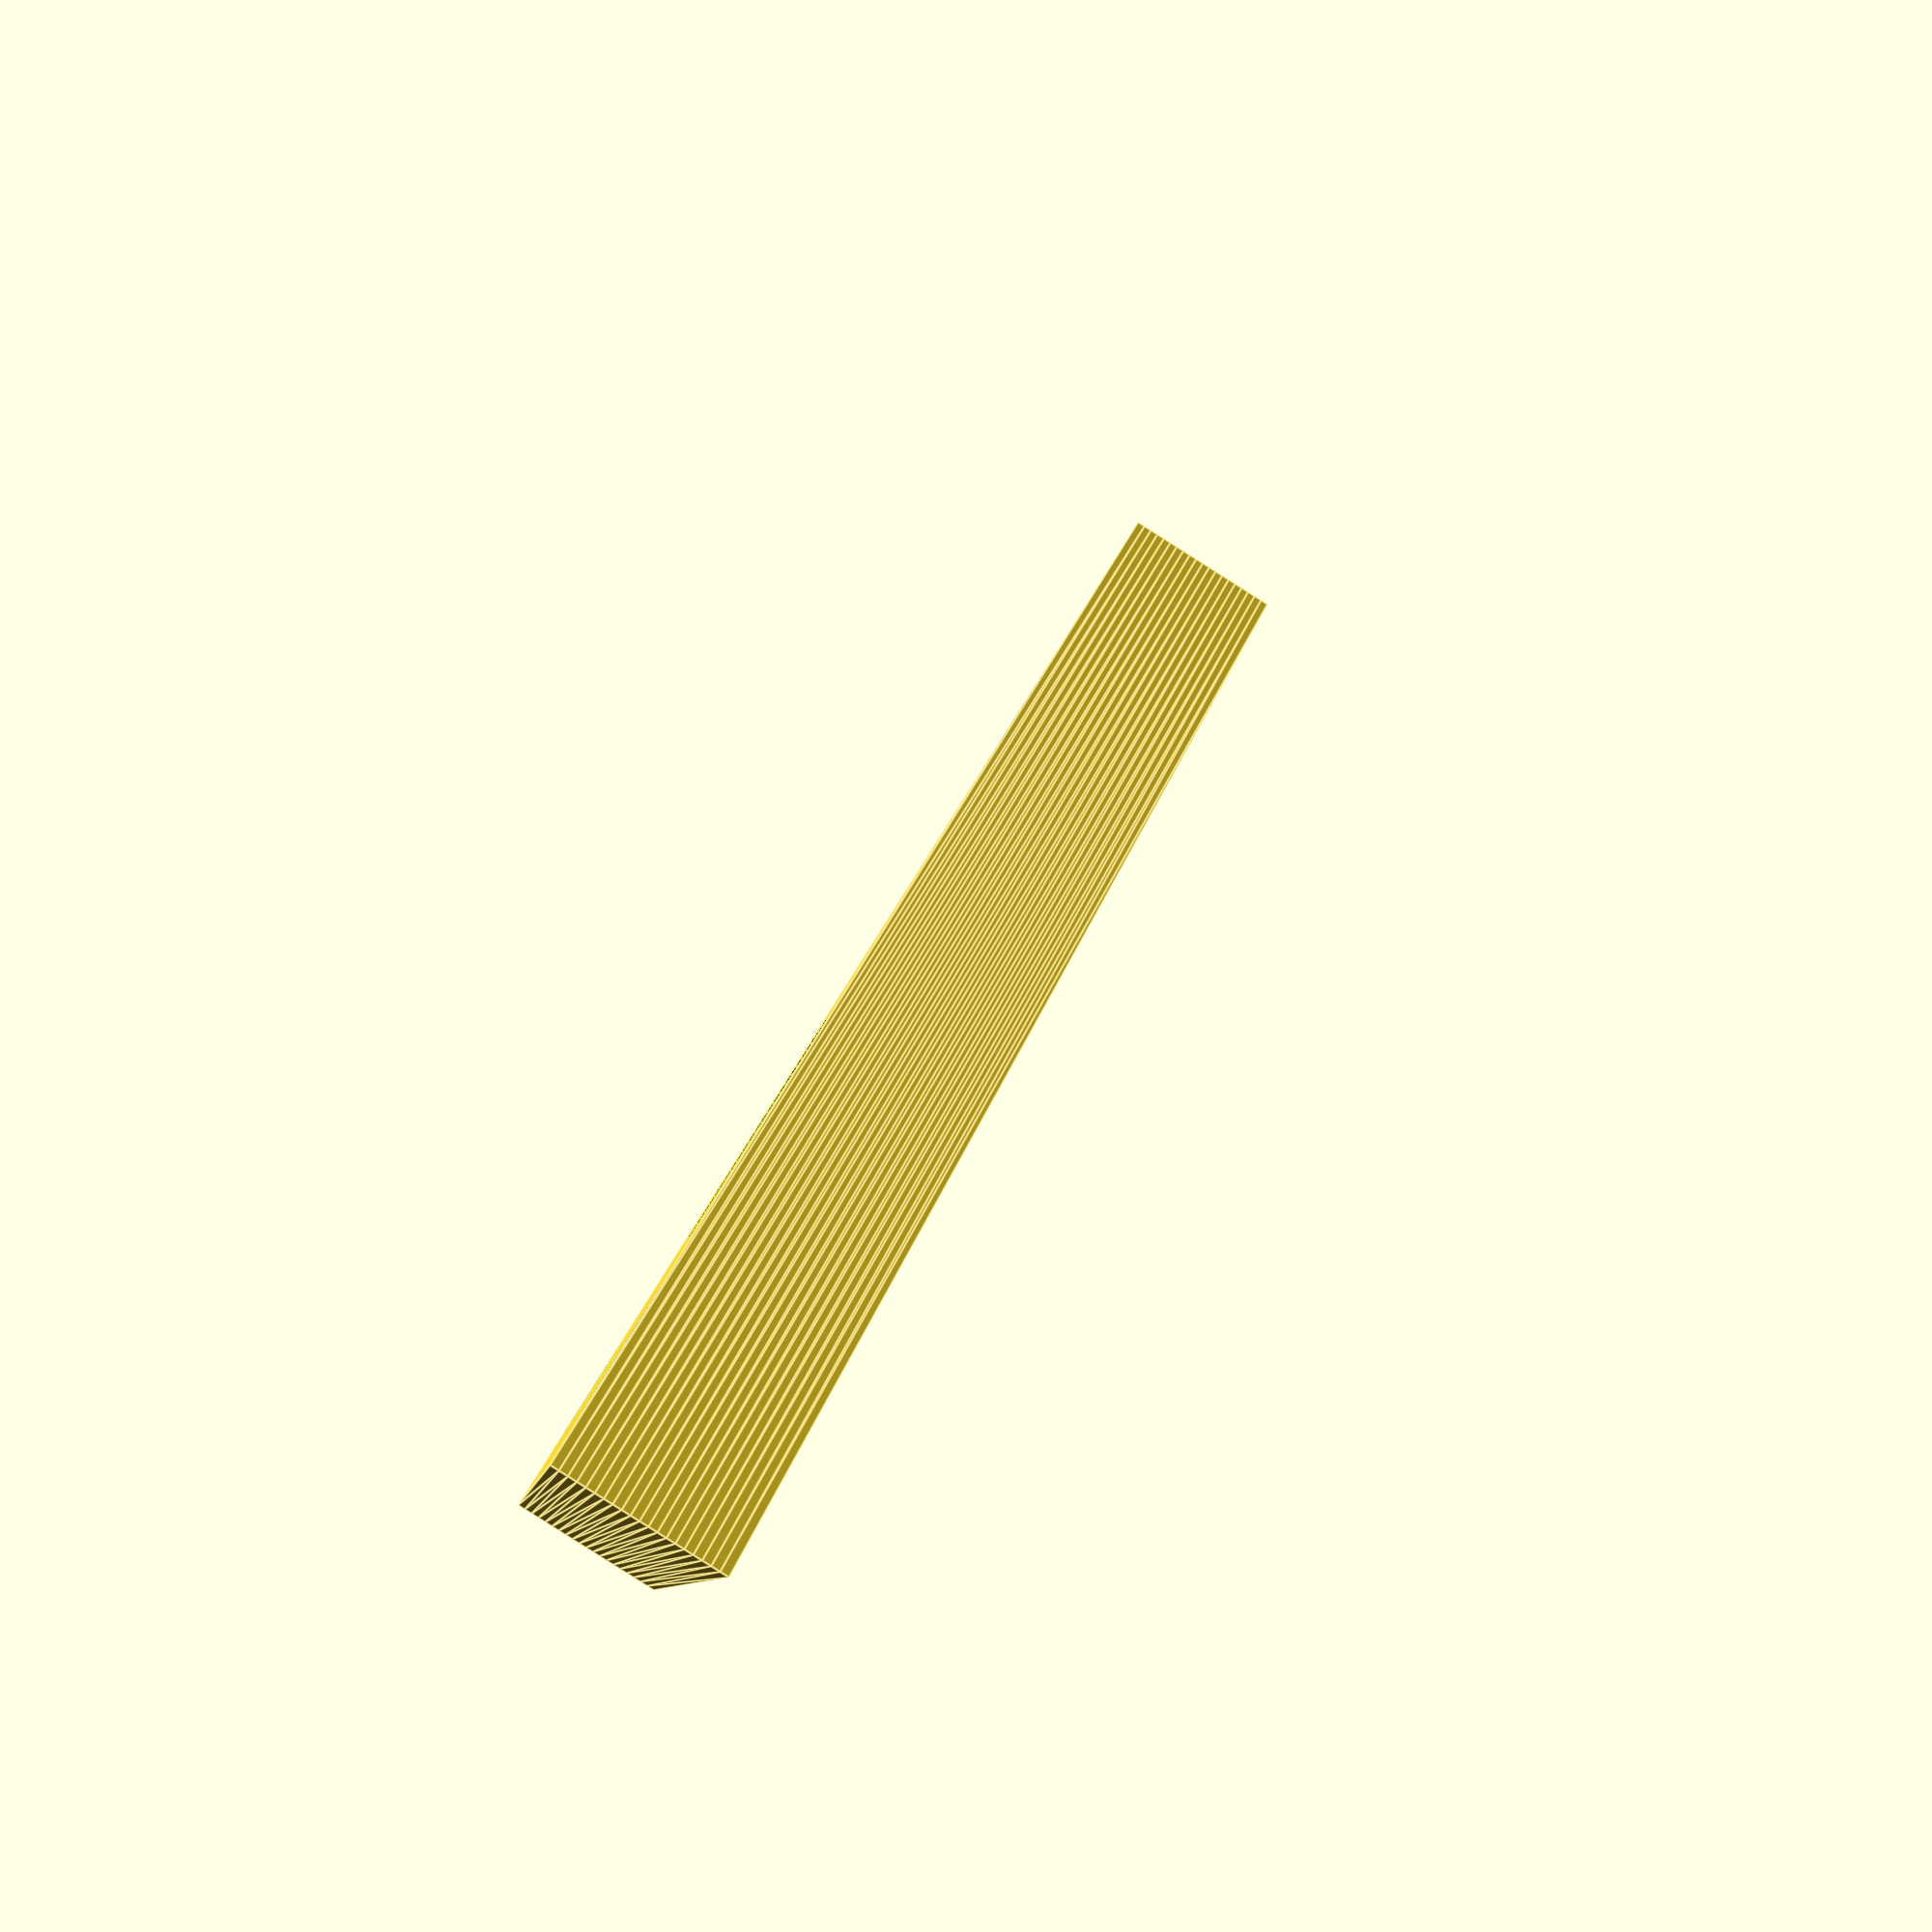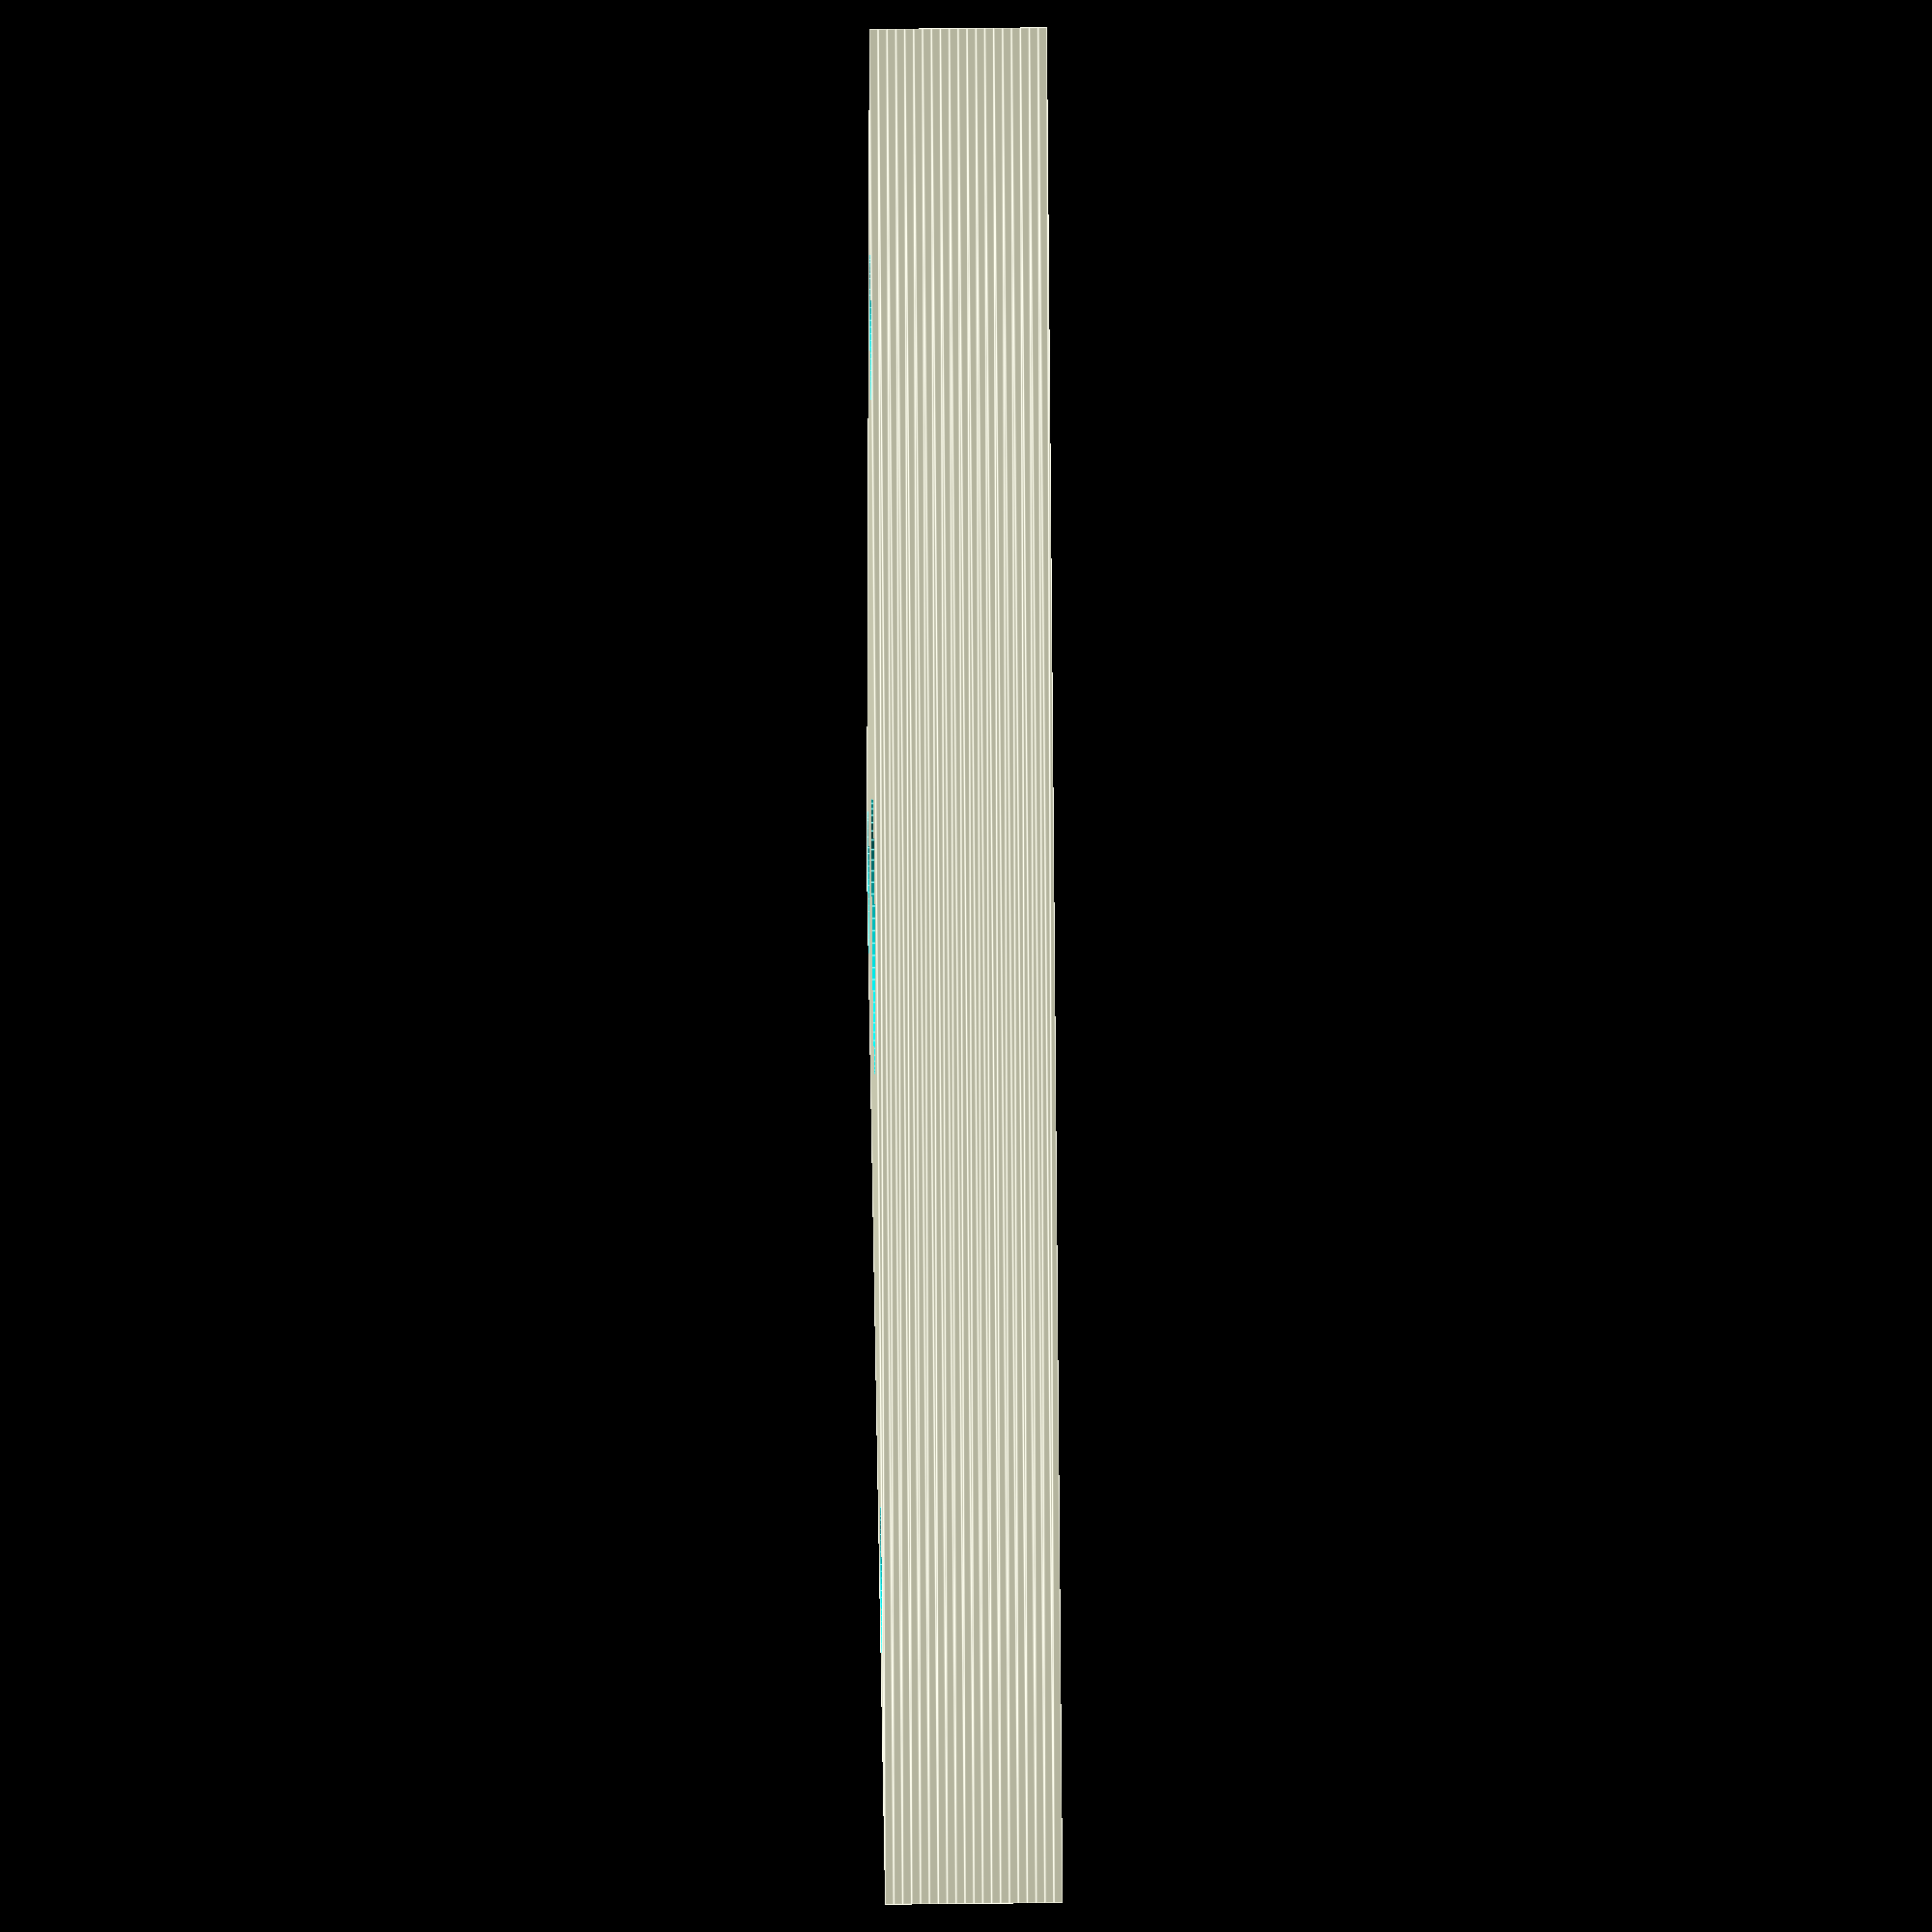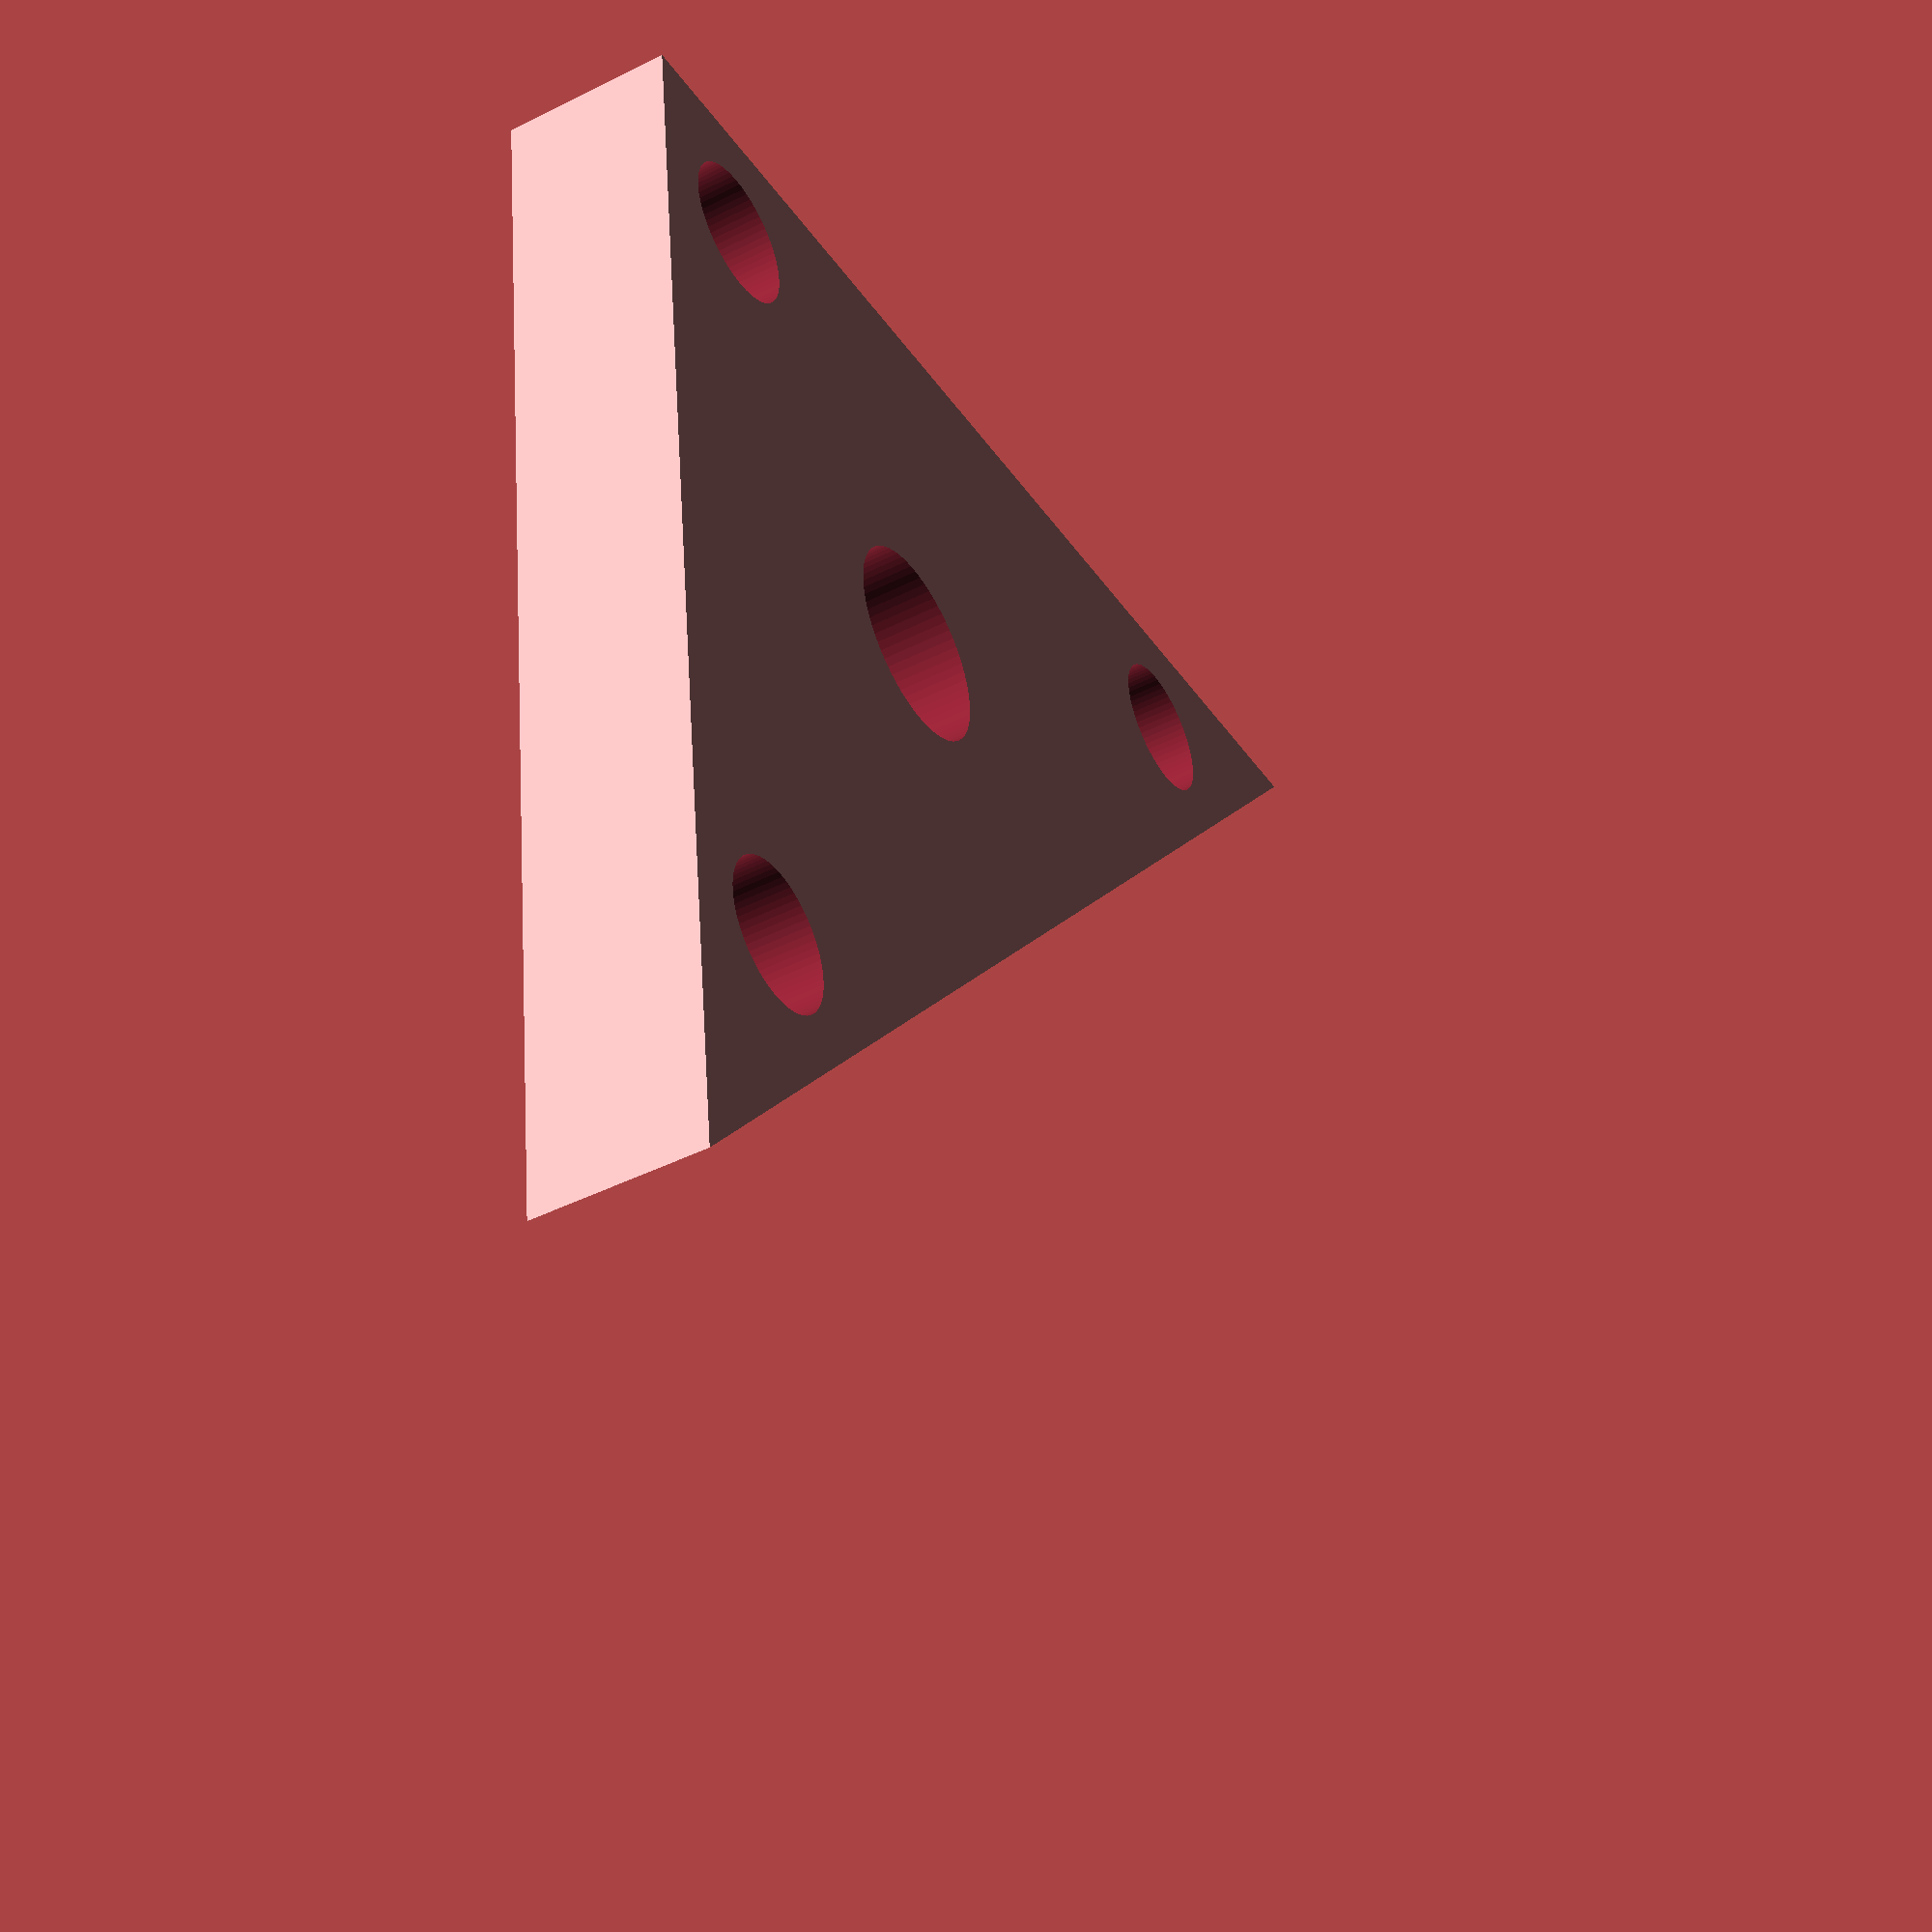
<openscad>
$fa=5; $fs=0.1;

module servo_mount(){

difference(){
    
    linear_extrude(height = 4, center = true, convexity = 10, twist = 0, slices = 20, scale = 1.0) polygon(points=[[0,0],[30,0],[0,30]], paths=[[0,1,2]]);
    
    union()
    {
        // mounting holes
        translate([3, 3, 0]) cylinder(h=4.01, r=1.7, center=true);
        translate([23, 3, 0]) cylinder(h=4.01, r=1.7, center=true);
        translate([3, 23, 0]) cylinder(h=4.01, r=1.7, center=true);
        
        //servo hole
        translate([10, 10, 0]) cylinder(h=4.01, r=2.35, center=true);
        translate([10,10, 1.5]) cylinder(h=2, r=3.2, center=true);

    }
    
    
}
}

servo_mount();

</openscad>
<views>
elev=267.6 azim=258.0 roll=122.3 proj=p view=edges
elev=317.0 azim=8.1 roll=89.2 proj=o view=edges
elev=45.2 azim=187.8 roll=120.0 proj=p view=wireframe
</views>
